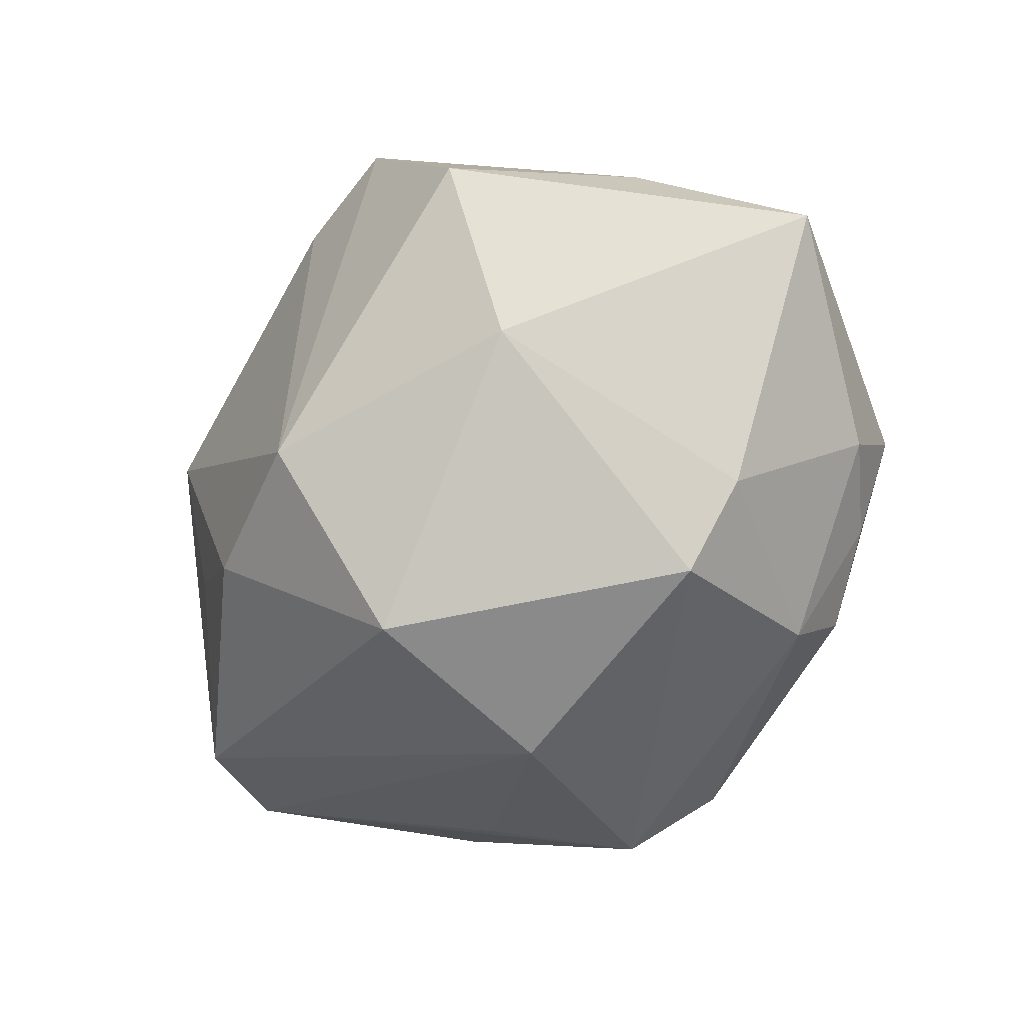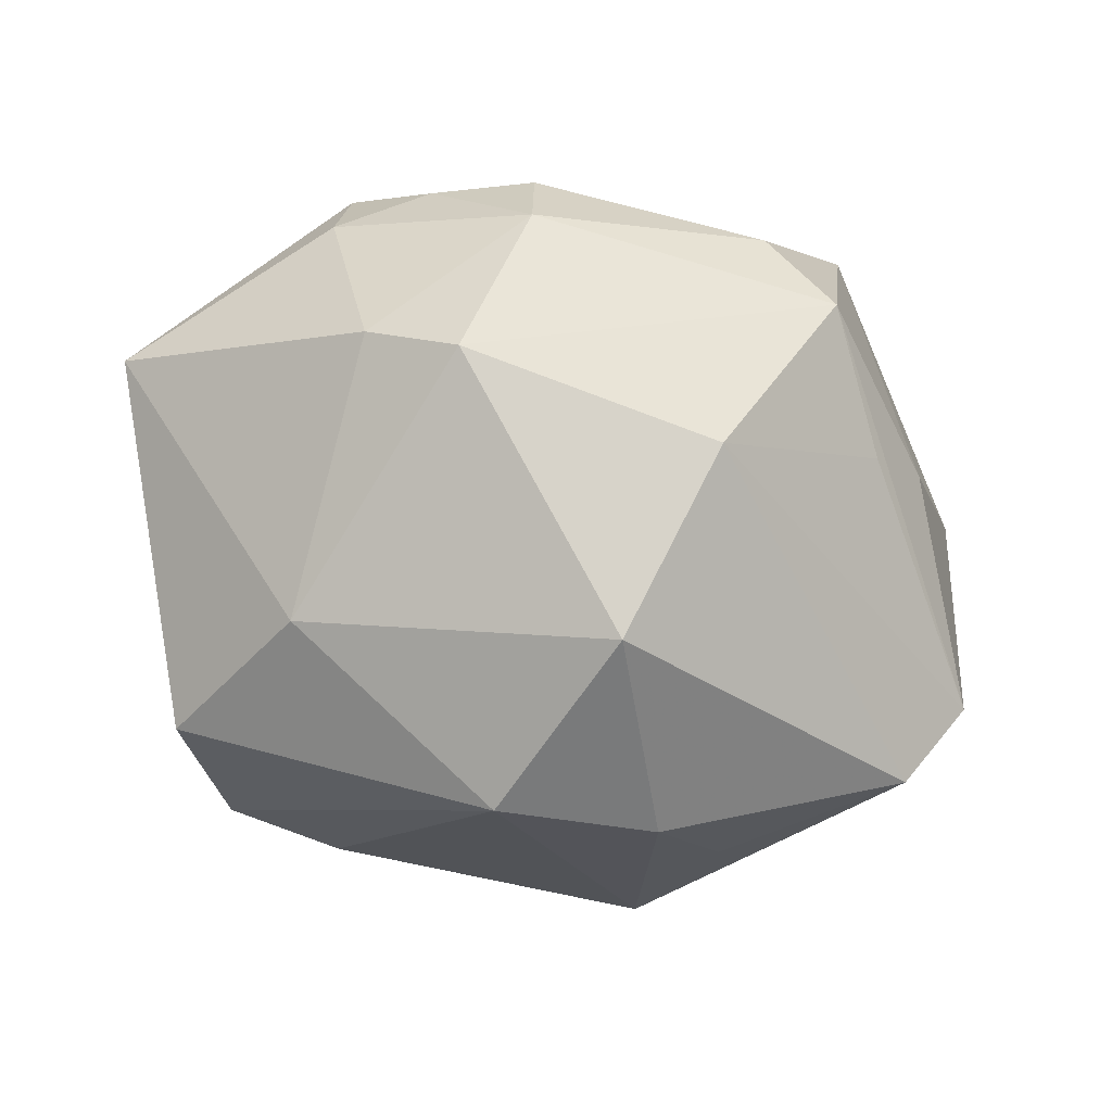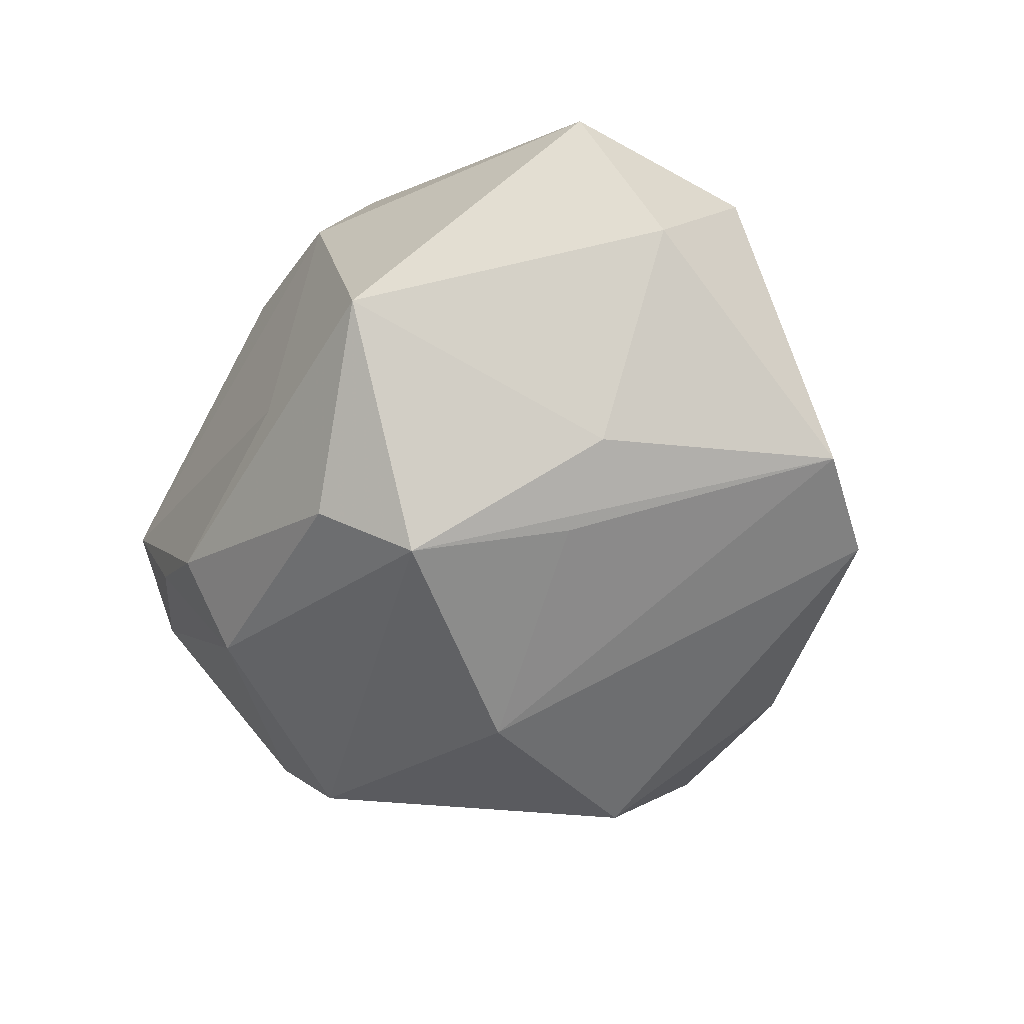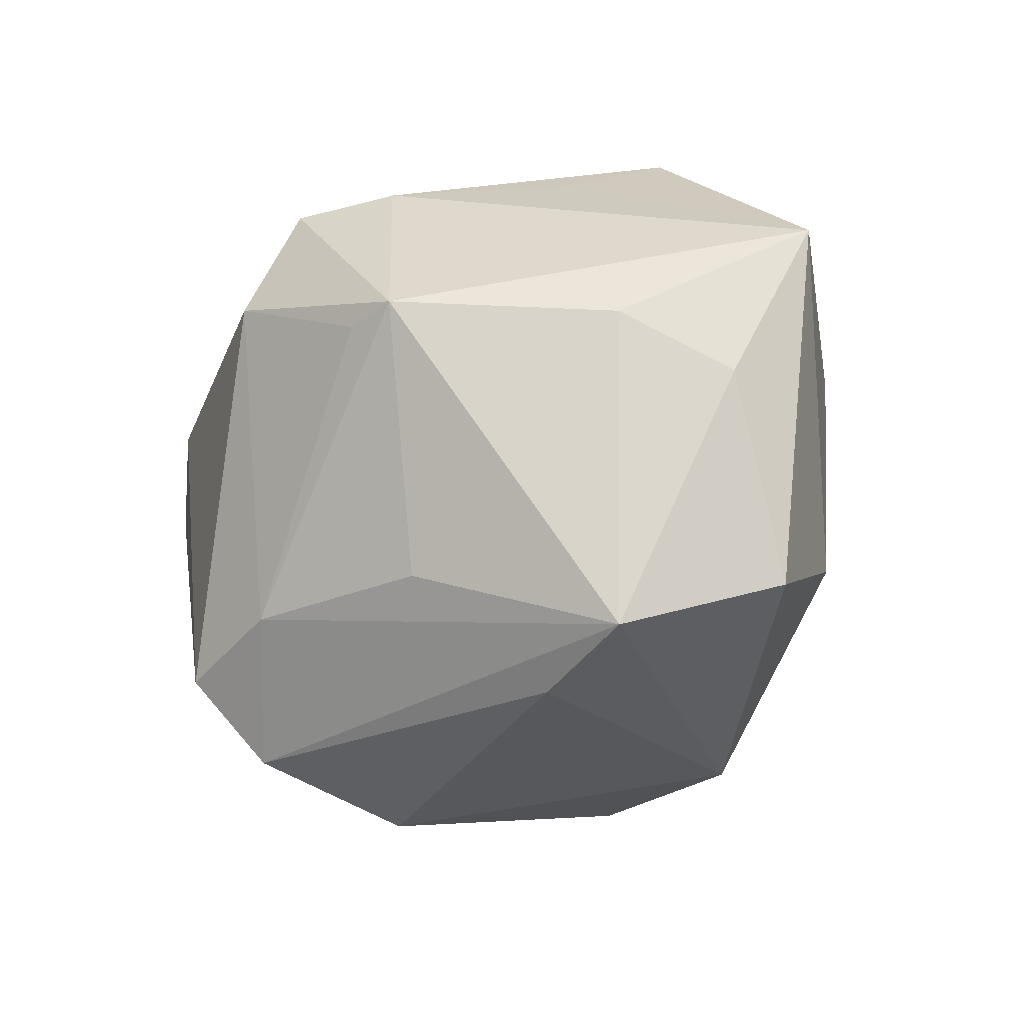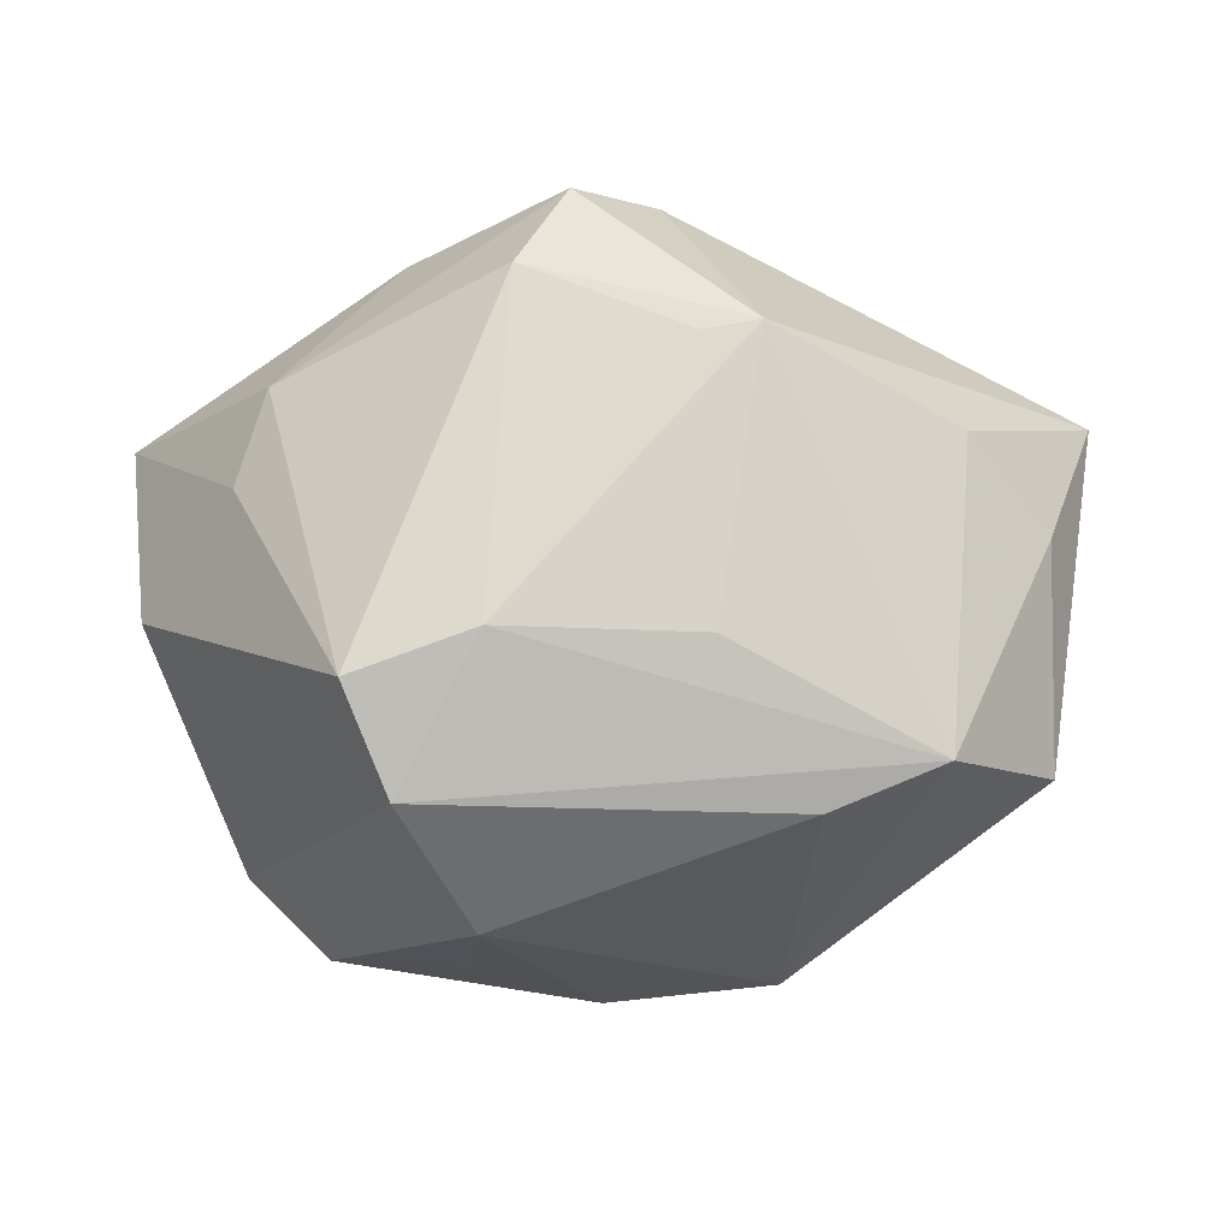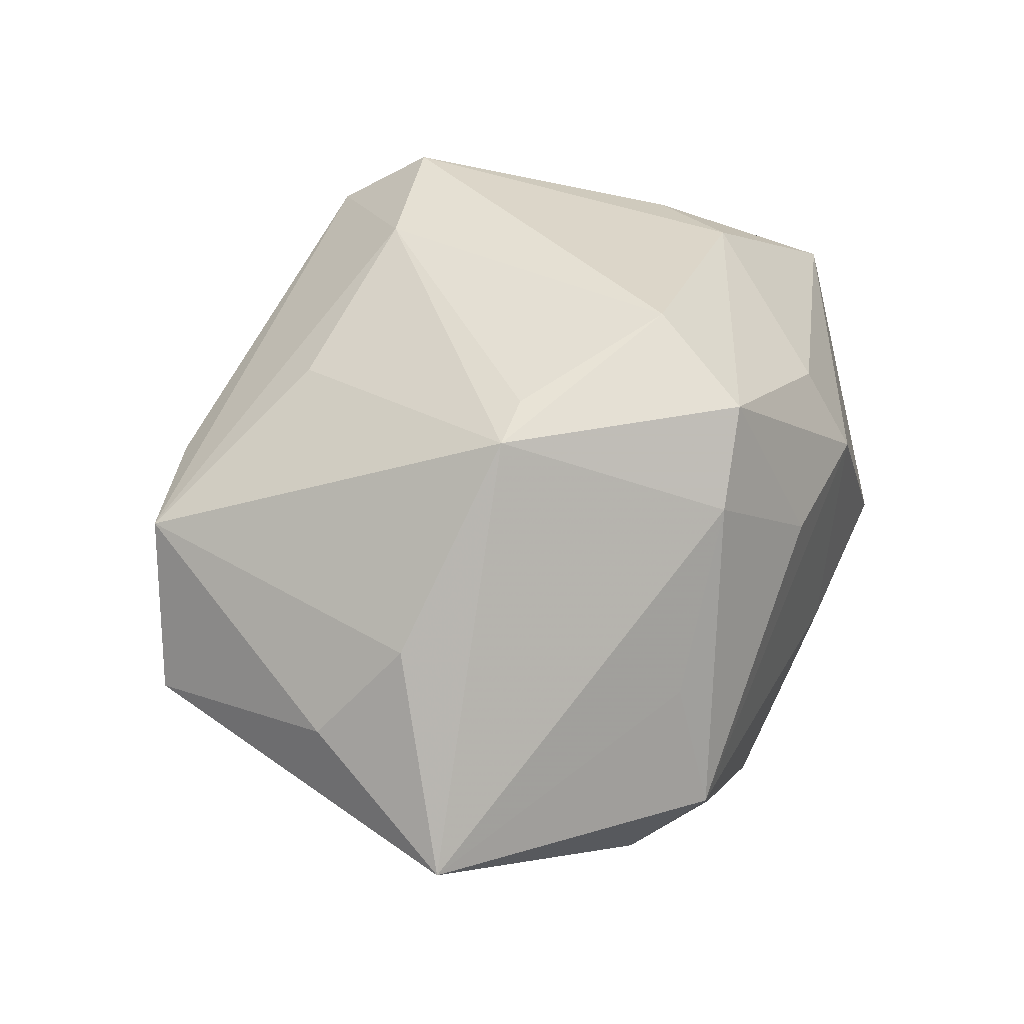
<metadata>
{"format":"obj","ext":"obj","renderer":"f3d","projection":"perspective","resolution":1024,"background":"white","views":[{"elev":-51.7,"azim":70.7,"up":"+Z"},{"elev":-13.6,"azim":158.7,"up":"+Y"},{"elev":-44.4,"azim":-117.4,"up":"+Z"},{"elev":-24.0,"azim":44.9,"up":"+Y"},{"elev":-32.7,"azim":5.6,"up":"+Y"},{"elev":52.1,"azim":119.0,"up":"+Z"}]}
</metadata>
<code>
v -0.03698 -0.0183 -0.01791
v -0.01033 0.03287 -0.01072
v 0.02854 0.02848 -0.008754
v -0.02871 -0.02654 -0.01999
v -0.01936 -0.02402 0.02804
v 0.02032 0.02903 0.0105
v 0.03456 0.004529 0.01836
v -0.002129 -0.03266 -0.01906
v 0.04177 -0.001471 0.009178
v 0.03127 -0.02773 0.01555
v 0.009578 0.03338 -0.01594
v 0.0225 0.009989 -0.03043
v 0.01713 0.006356 0.03387
v -0.001868 0.001737 -0.03563
v 0.01872 0.03299 -0.01027
v 1.152e-05 0.02426 0.03201
v -0.01303 -0.033 -0.009175
v -0.01035 -0.03742 0.006092
v -0.02777 0.03133 -0.01056
v -0.04443 0.005057 -0.002848
v -0.03139 0.000266 0.02182
v 0.01253 0.02688 -0.02316
v -0.01681 0.02544 0.02096
v -0.01702 0.01901 -0.03024
v -0.04495 0.01464 0.008734
v -0.04217 -0.005738 0.009714
v -0.02819 0.00934 0.02458
v -0.03104 0.005128 -0.02082
v 0.04698 0.01547 0.002397
v 0.04063 -0.02208 0.001165
v 0.02932 0.01283 -0.0229
v -0.01208 0.02709 -0.02448
v 0.02002 -0.03147 0.01403
v -0.01621 0.03124 0.013
v -0.02316 0.004805 -0.02642
v 0.01162 0.005453 0.03404
v 0.00769 0.02678 0.02532
v -0.002066 0.032 0.01473
v 0.01198 -0.01985 0.02527
v 0.0337 -0.01392 -0.01506
v 0.007595 -0.01734 -0.03358
v -0.007155 -0.0204 0.02918
v -0.004547 0.01307 0.03553
v 0.02426 0.03469 -0.0006564
v 0.01471 -0.03145 -0.01917
v -0.01576 -0.03236 0.02103
f 19 25 34
f 46 5 26
f 26 1 46
f 27 5 43
f 26 25 20
f 20 1 26
f 20 25 19
f 4 17 18
f 18 46 4
f 4 46 1
f 29 13 7
f 7 13 10
f 43 13 16
f 16 27 43
f 36 13 43
f 42 46 10
f 5 46 42
f 13 36 42
f 43 5 42
f 42 36 43
f 45 30 10
f 19 34 2
f 2 34 44
f 3 44 29
f 41 12 40
f 40 45 41
f 30 45 40
f 29 30 40
f 26 5 21
f 5 27 21
f 21 25 26
f 21 27 25
f 14 12 41
f 41 4 14
f 1 35 14
f 14 4 1
f 1 20 28
f 28 20 19
f 29 7 9
f 9 7 10
f 9 30 29
f 10 30 9
f 44 34 38
f 34 16 38
f 29 44 6
f 25 27 23
f 27 16 23
f 23 34 25
f 23 16 34
f 10 13 39
f 39 42 10
f 13 42 39
f 18 17 8
f 8 45 18
f 17 4 8
f 8 4 41
f 41 45 8
f 18 45 33
f 33 45 10
f 33 46 18
f 10 46 33
f 31 3 29
f 29 40 31
f 31 40 12
f 44 3 15
f 44 38 37
f 37 38 16
f 37 6 44
f 29 6 37
f 37 13 29
f 37 16 13
f 22 15 3
f 22 31 12
f 3 31 22
f 15 22 11
f 11 2 44
f 44 15 11
f 19 2 11
f 24 28 19
f 24 14 35
f 12 14 24
f 24 22 12
f 24 35 1
f 1 28 24
f 32 11 22
f 22 24 32
f 19 11 32
f 32 24 19

</code>
